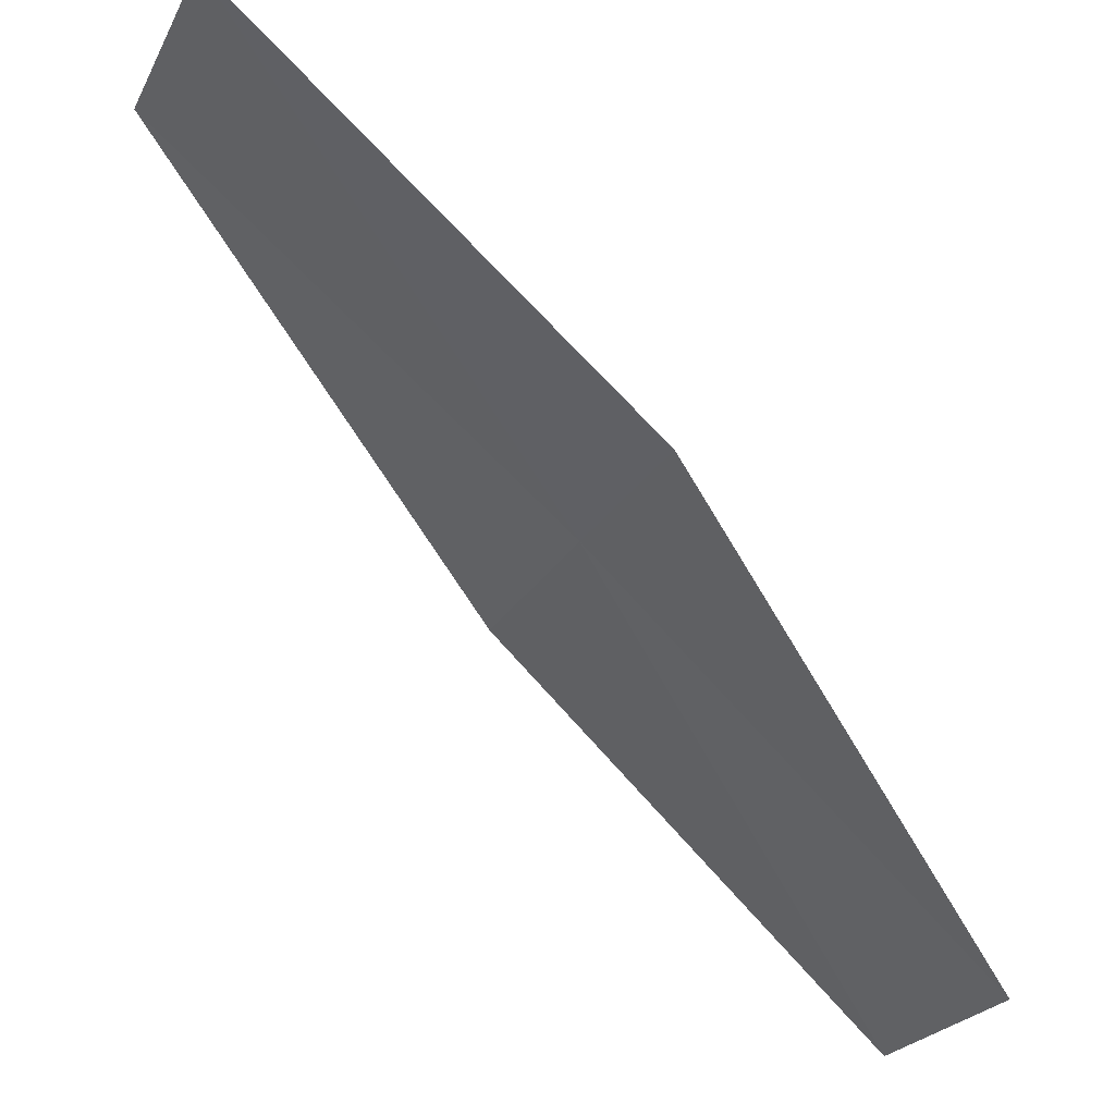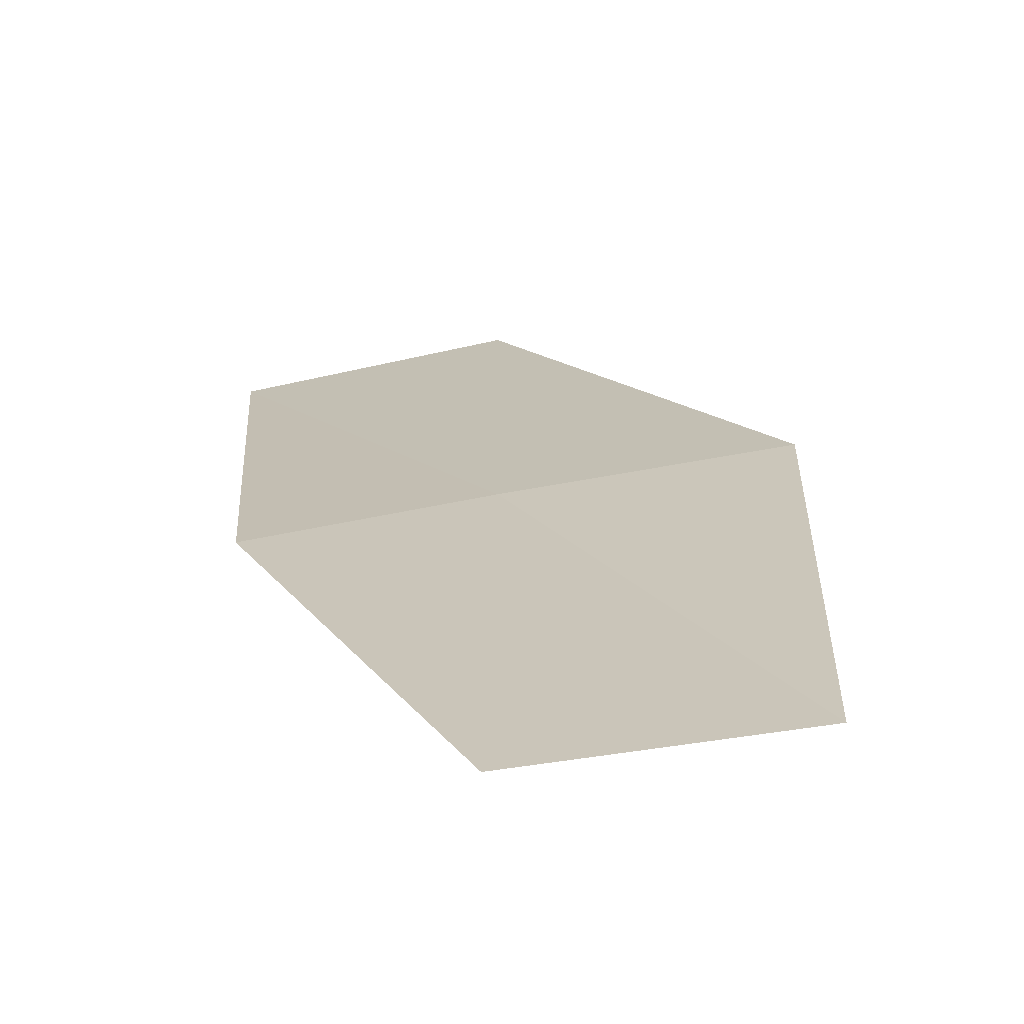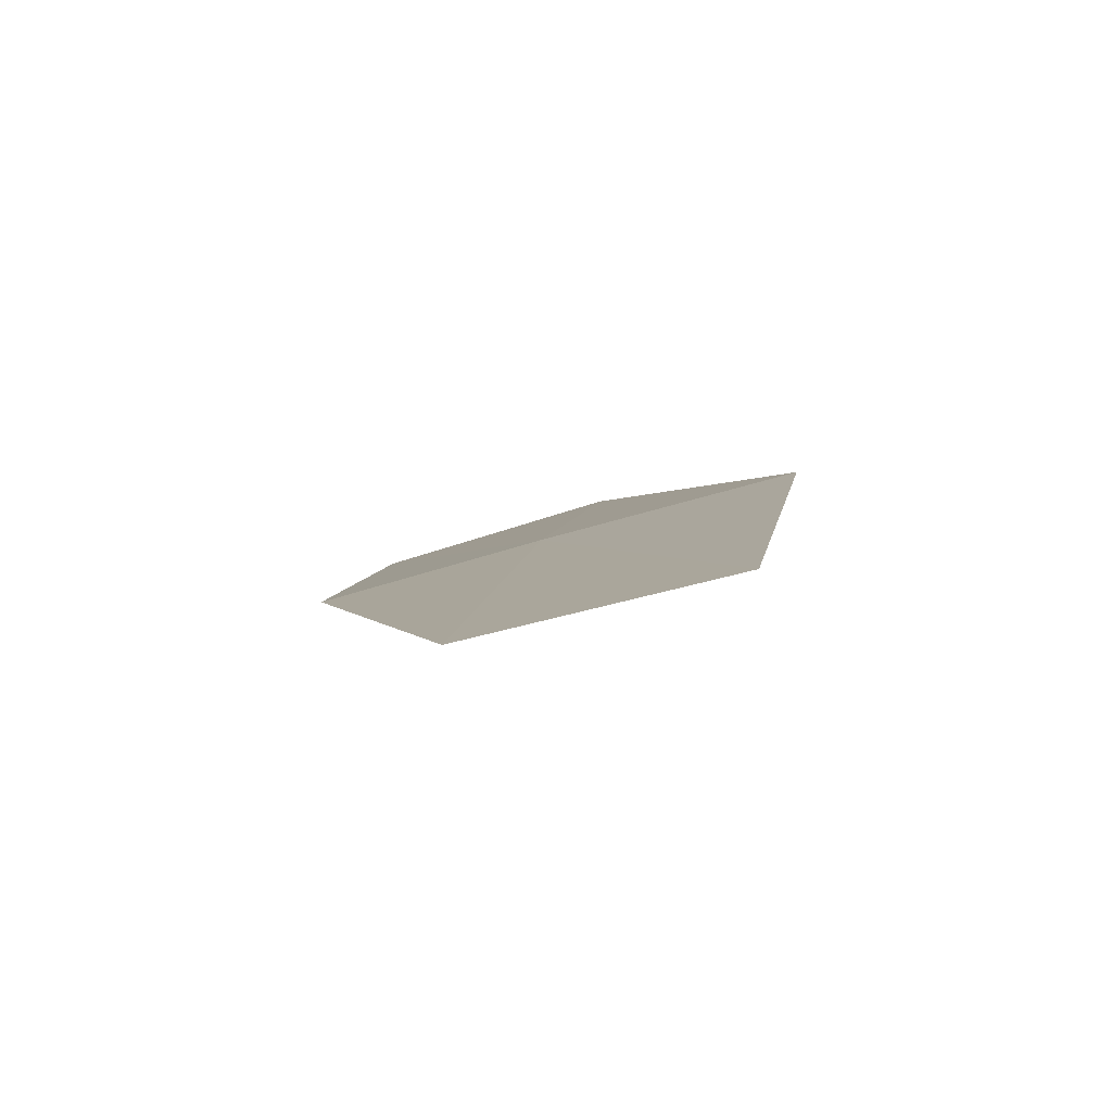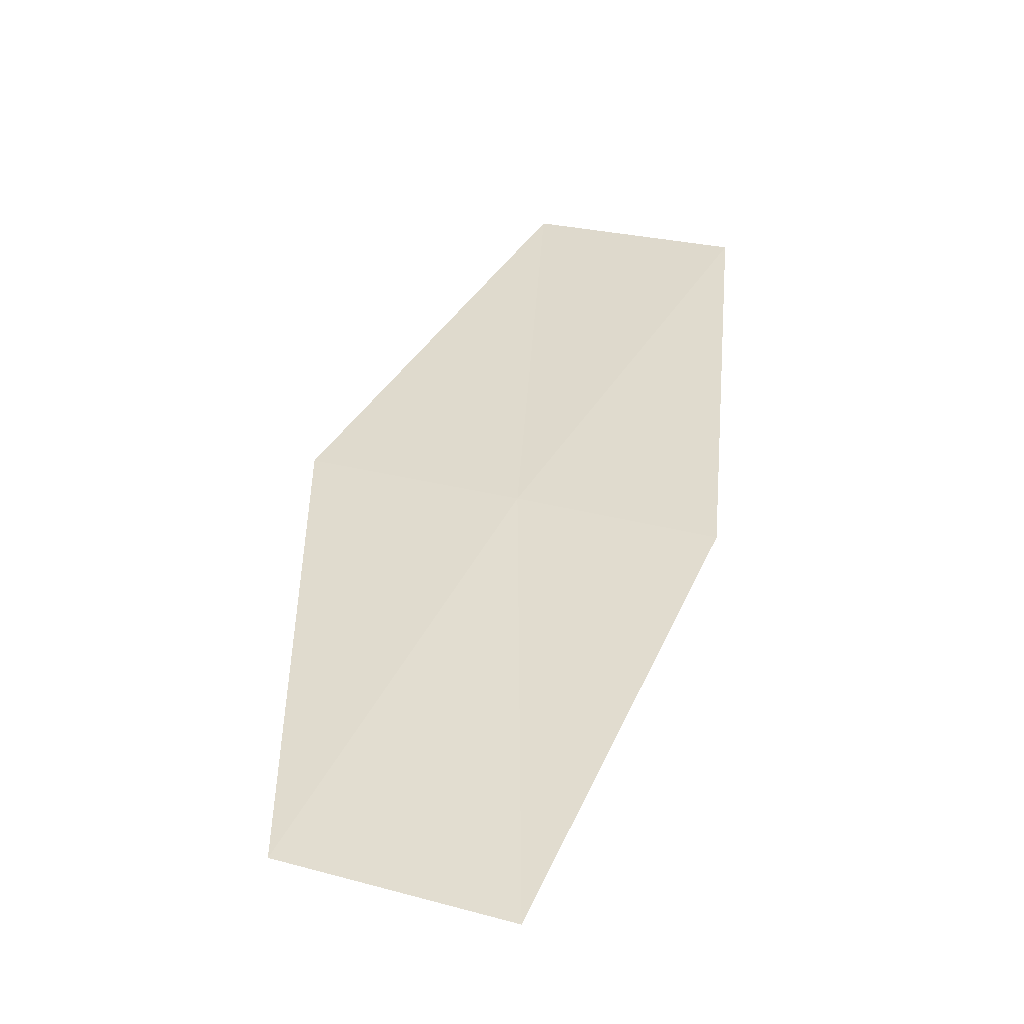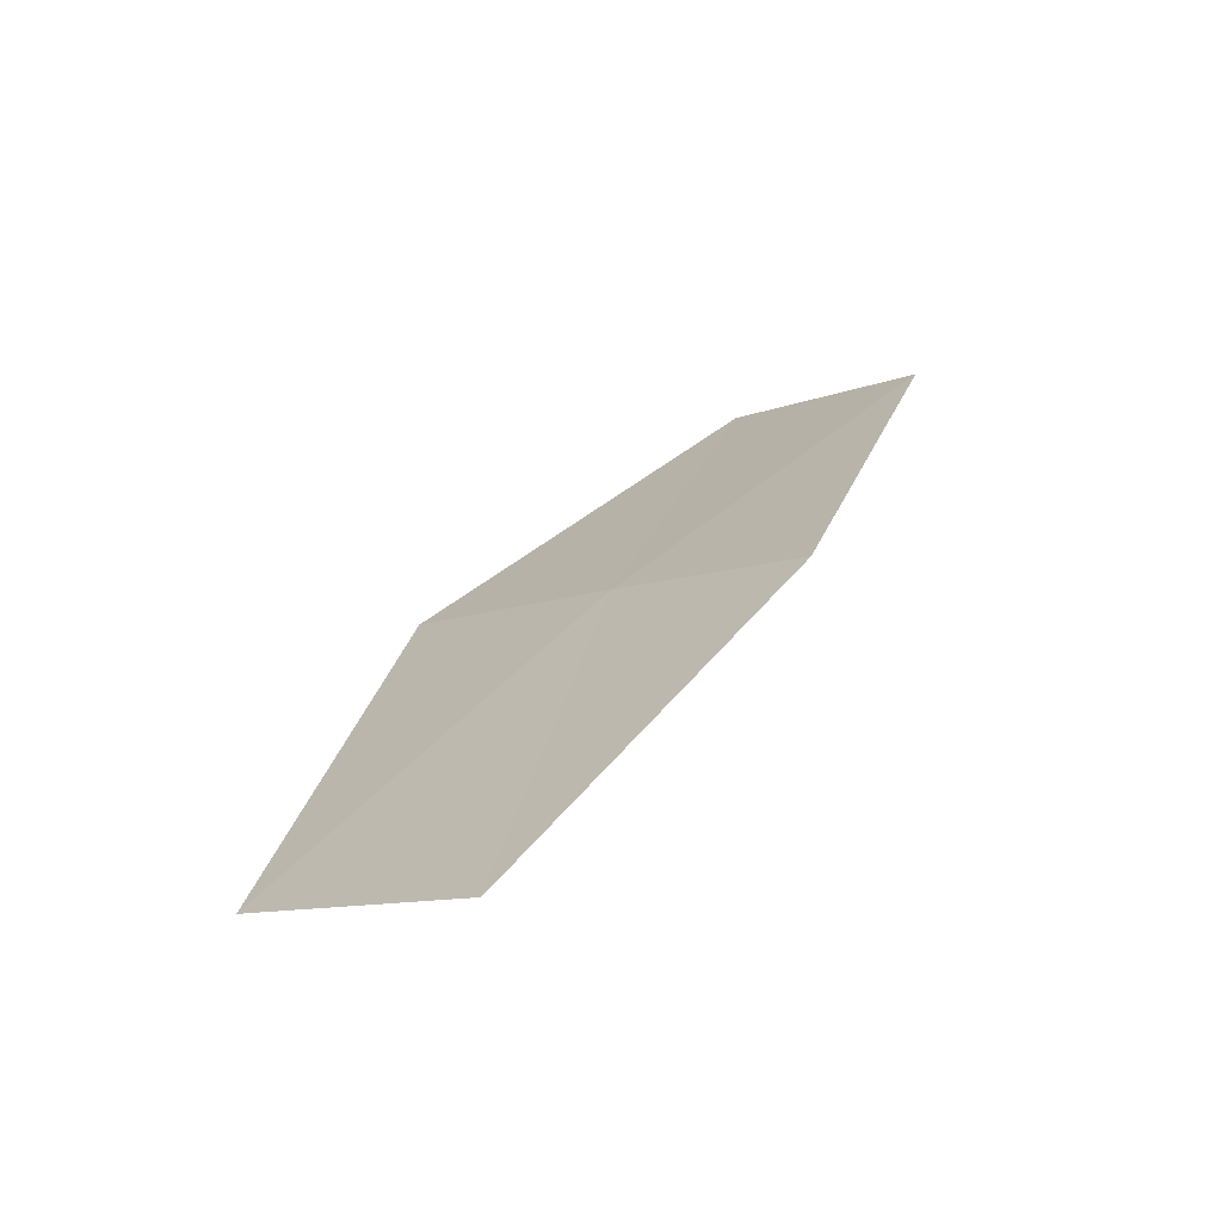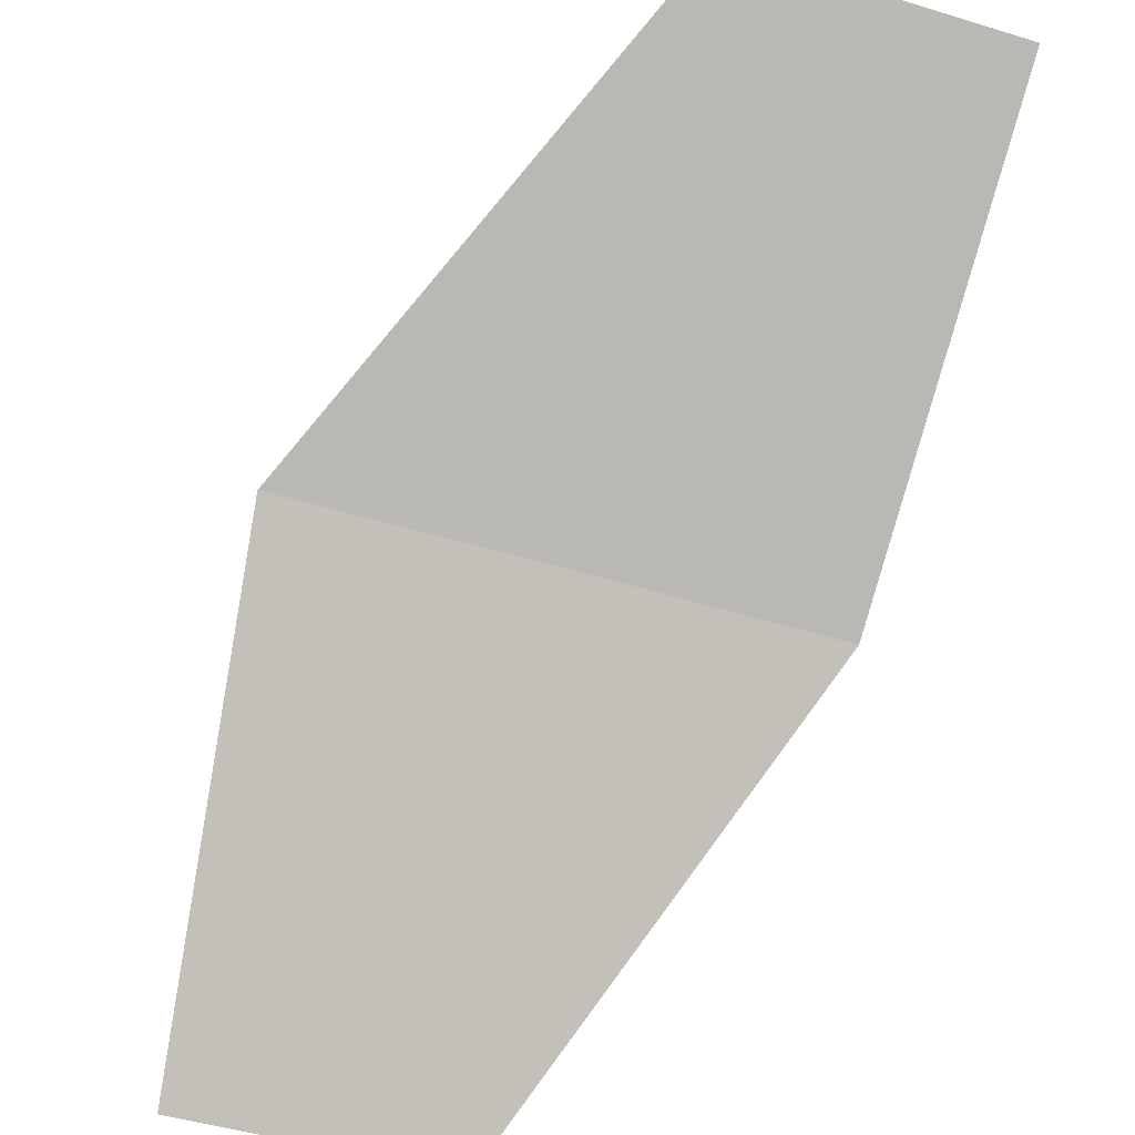
<metadata>
{"format":"obj","ext":"obj","renderer":"f3d","projection":"perspective","resolution":1024,"background":"white","views":[{"elev":-27.2,"azim":58.5,"up":"+Z"},{"elev":-20.3,"azim":169.8,"up":"+Z"},{"elev":55.9,"azim":-179.6,"up":"+Y"},{"elev":-9.4,"azim":34.5,"up":"+Y"},{"elev":-30.4,"azim":51.5,"up":"+Y"},{"elev":-42.3,"azim":-25.6,"up":"+Z"}]}
</metadata>
<code>
v 20.21 22.64 17.56
v 20.63 21.67 18.15
v 20.7 22.51 17.47
v 20.37 23.41 16.8
v 20.07 21.8 18.26
v 19.66 22.78 17.65
v 19.83 23.56 16.87
f 1 6 5
f 1 5 2
f 1 4 7
f 1 7 6
f 1 2 3
f 1 3 4

</code>
